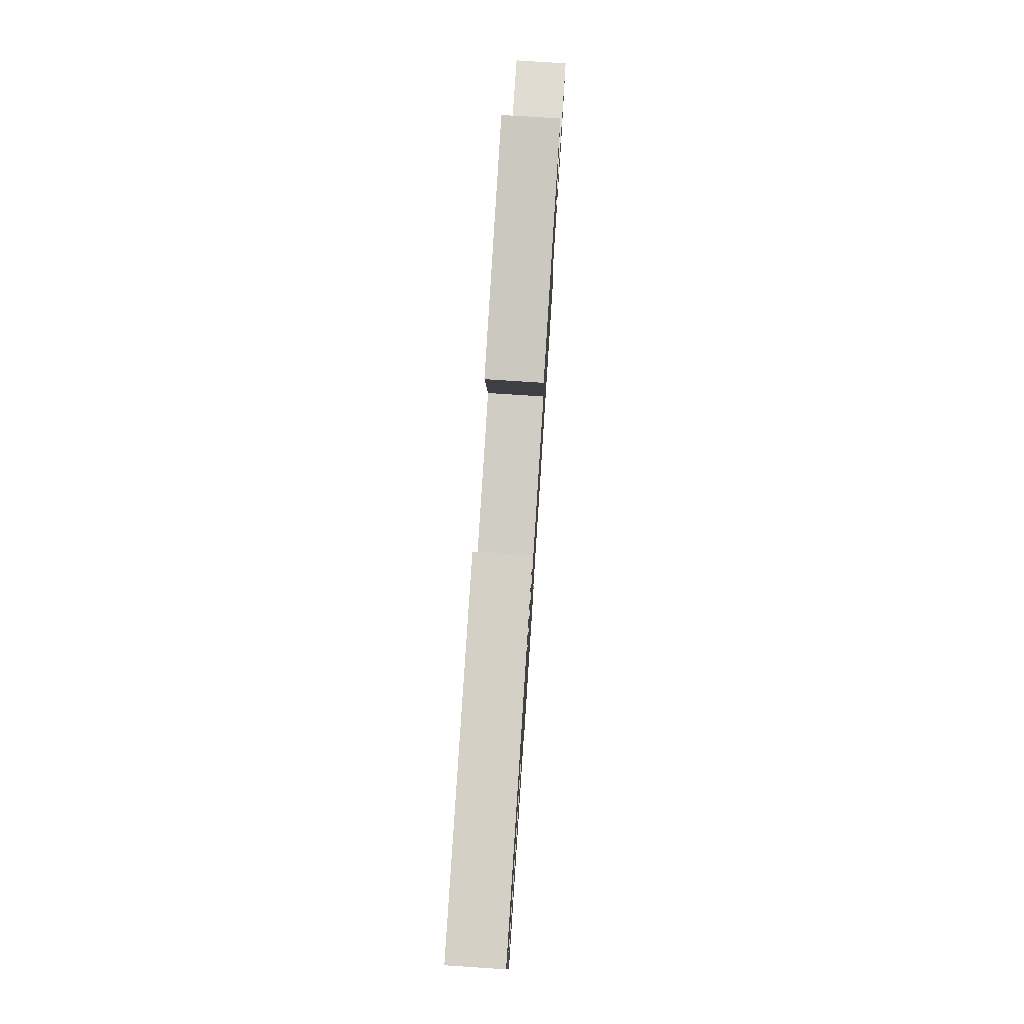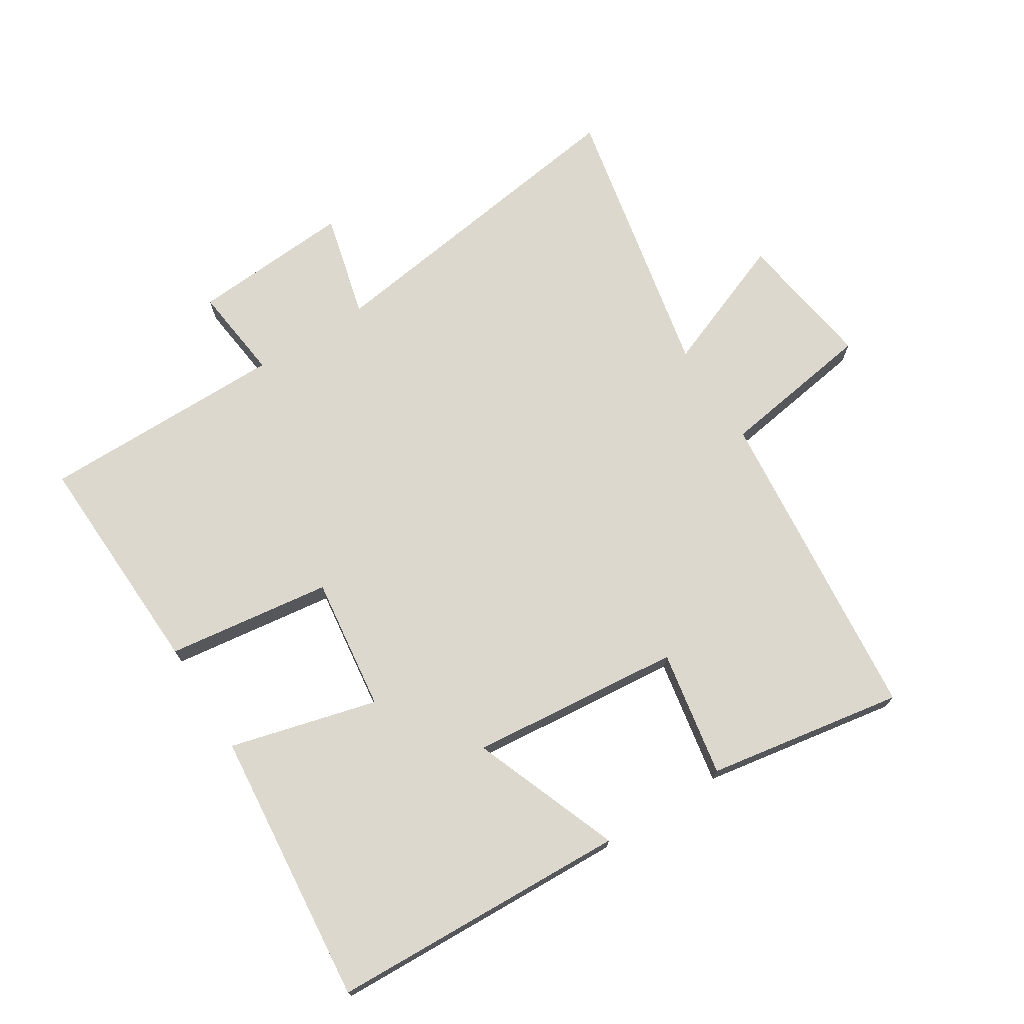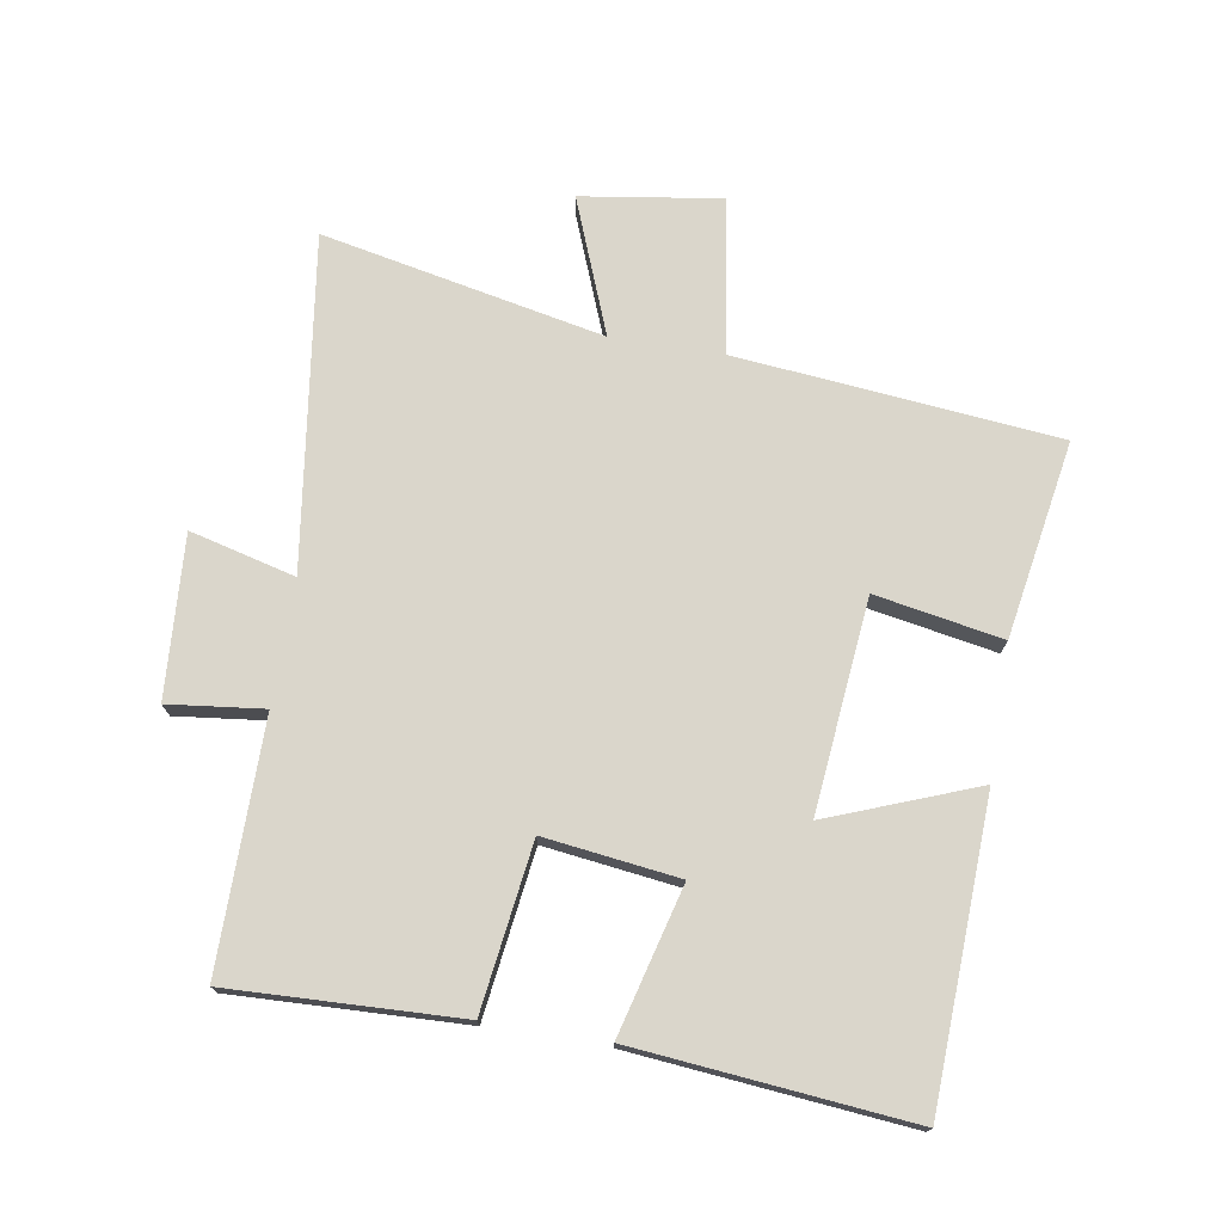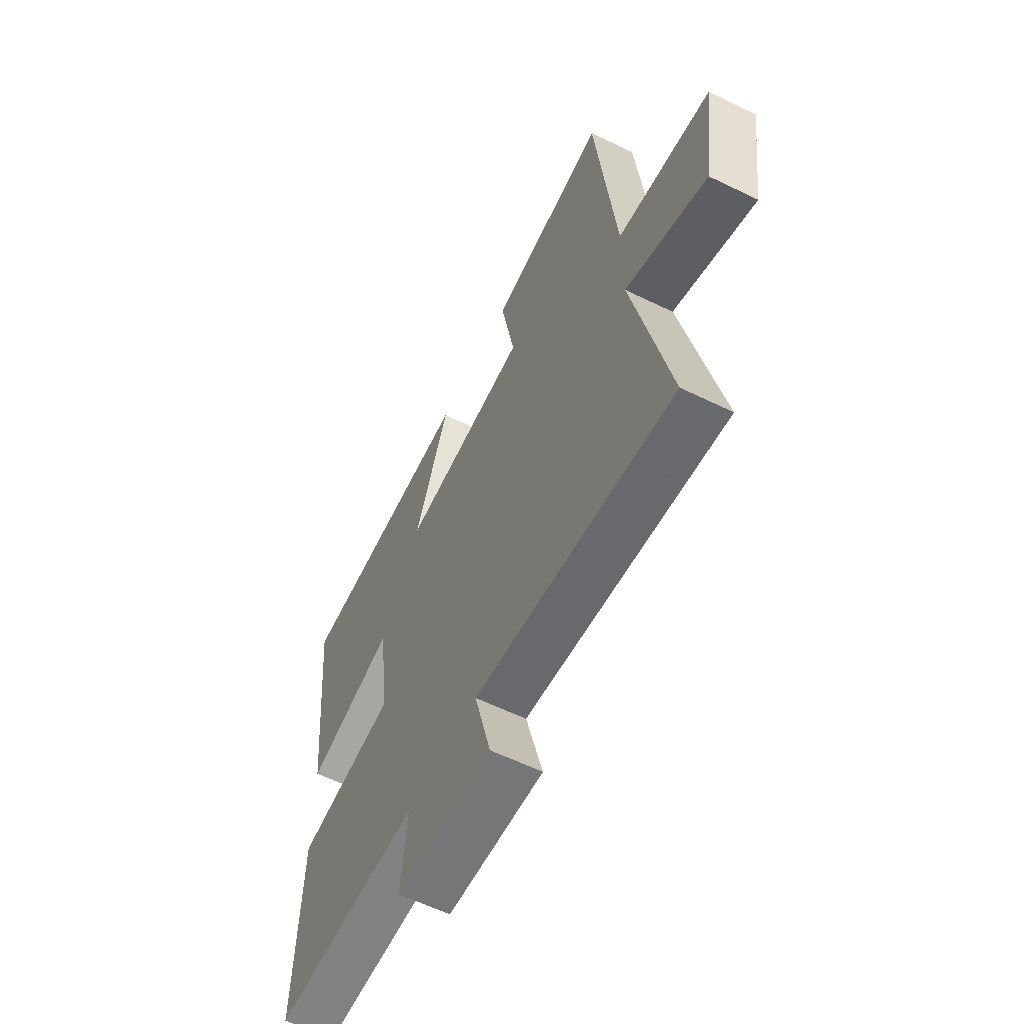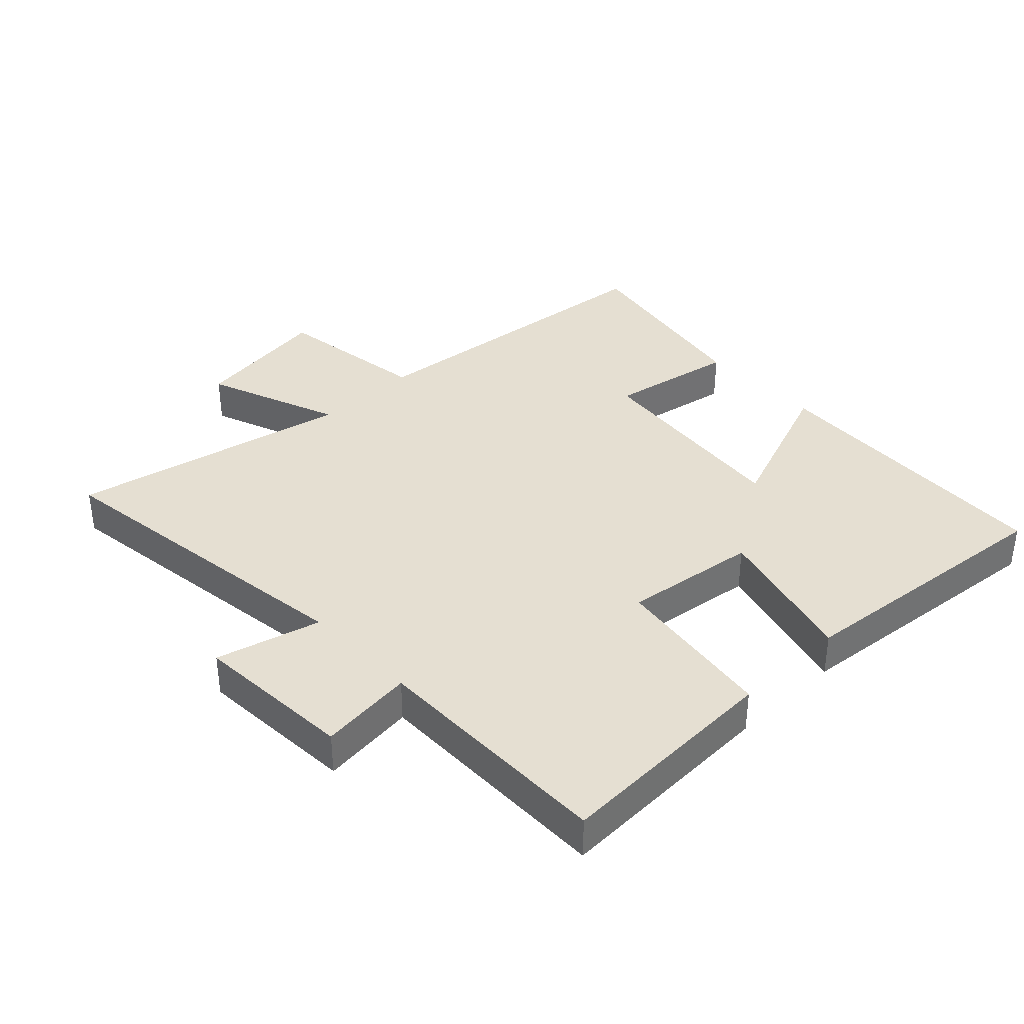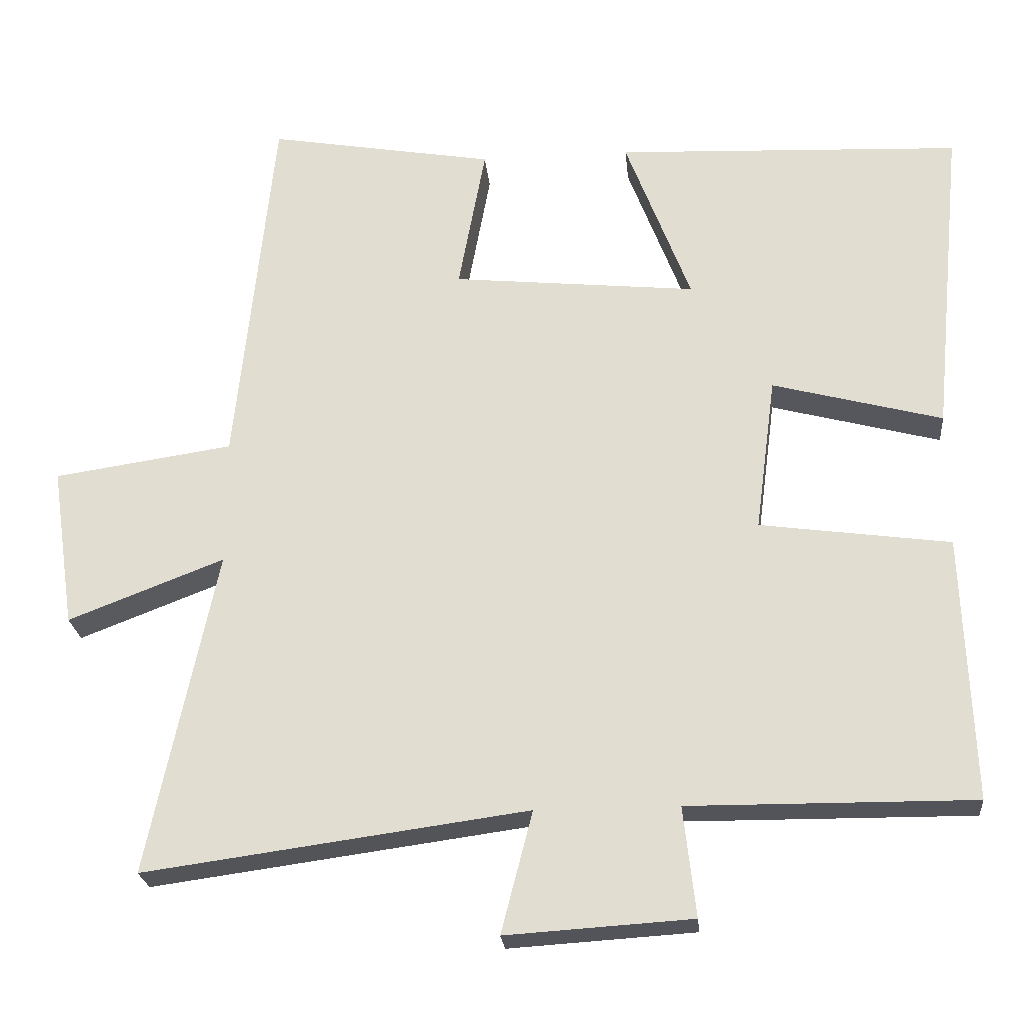
<metadata>
{"format":"obj","ext":"obj","renderer":"f3d","projection":"perspective","resolution":1024,"background":"white","views":[{"elev":77.7,"azim":-86.3,"up":"+Z"},{"elev":72.3,"azim":-32.5,"up":"+Y"},{"elev":73.8,"azim":-80.8,"up":"+Y"},{"elev":-60.2,"azim":63.5,"up":"+Z"},{"elev":37.3,"azim":-133.6,"up":"+Y"},{"elev":-23.9,"azim":-174.6,"up":"+Z"}]}
</metadata>
<code>
v -0.543 0.07 0.479
v -0.07 0.07 0.5
v -0.159 0.07 0.266
v 0.175 0.07 0.3
v 0.138 0.07 0.5
v 0.448 0.07 0.554
v 0.5 0.07 0.047
v 0.745 0.07 0.011
v 0.713 0.07 -0.209
v 0.5 0.07 -0.127
v 0.593 0.07 -0.571
v 0.07 0.07 -0.5
v 0.113 0.07 -0.666
v -0.141 0.07 -0.65
v -0.124 0.07 -0.5
v -0.513 0.07 -0.503
v -0.5 0.07 -0.141
v -0.24 0.07 -0.105
v -0.268 0.07 0.107
v -0.5 0.07 0.045
v -0.543 0 0.479
v -0.07 0 0.5
v -0.159 0 0.266
v 0.175 0 0.3
v 0.138 0 0.5
v 0.448 0 0.554
v 0.5 0 0.047
v 0.745 0 0.011
v 0.713 0 -0.209
v 0.5 0 -0.127
v 0.593 0 -0.571
v 0.07 0 -0.5
v 0.113 0 -0.666
v -0.141 0 -0.65
v -0.124 0 -0.5
v -0.513 0 -0.503
v -0.5 0 -0.141
v -0.24 0 -0.105
v -0.268 0 0.107
v -0.5 0 0.045
f 19 20 1 2
f 15 16 17 18
f 15 18 19
f 12 13 14 15
f 12 15 19
f 10 11 12 19
f 7 8 9 10
f 4 5 6 7
f 3 4 7 10
f 19 2 3
f 3 10 19
f 22 21 40 39
f 38 37 36 35
f 39 38 35
f 35 34 33 32
f 39 35 32
f 39 32 31 30
f 30 29 28 27
f 27 26 25 24
f 30 27 24 23
f 23 22 39
f 39 30 23
f 1 21 22 2
f 2 22 23 3
f 3 23 24 4
f 4 24 25 5
f 5 25 26 6
f 6 26 27 7
f 7 27 28 8
f 8 28 29 9
f 9 29 30 10
f 10 30 31 11
f 11 31 32 12
f 12 32 33 13
f 13 33 34 14
f 14 34 35 15
f 15 35 36 16
f 16 36 37 17
f 17 37 38 18
f 18 38 39 19
f 19 39 40 20
f 20 40 21 1

</code>
